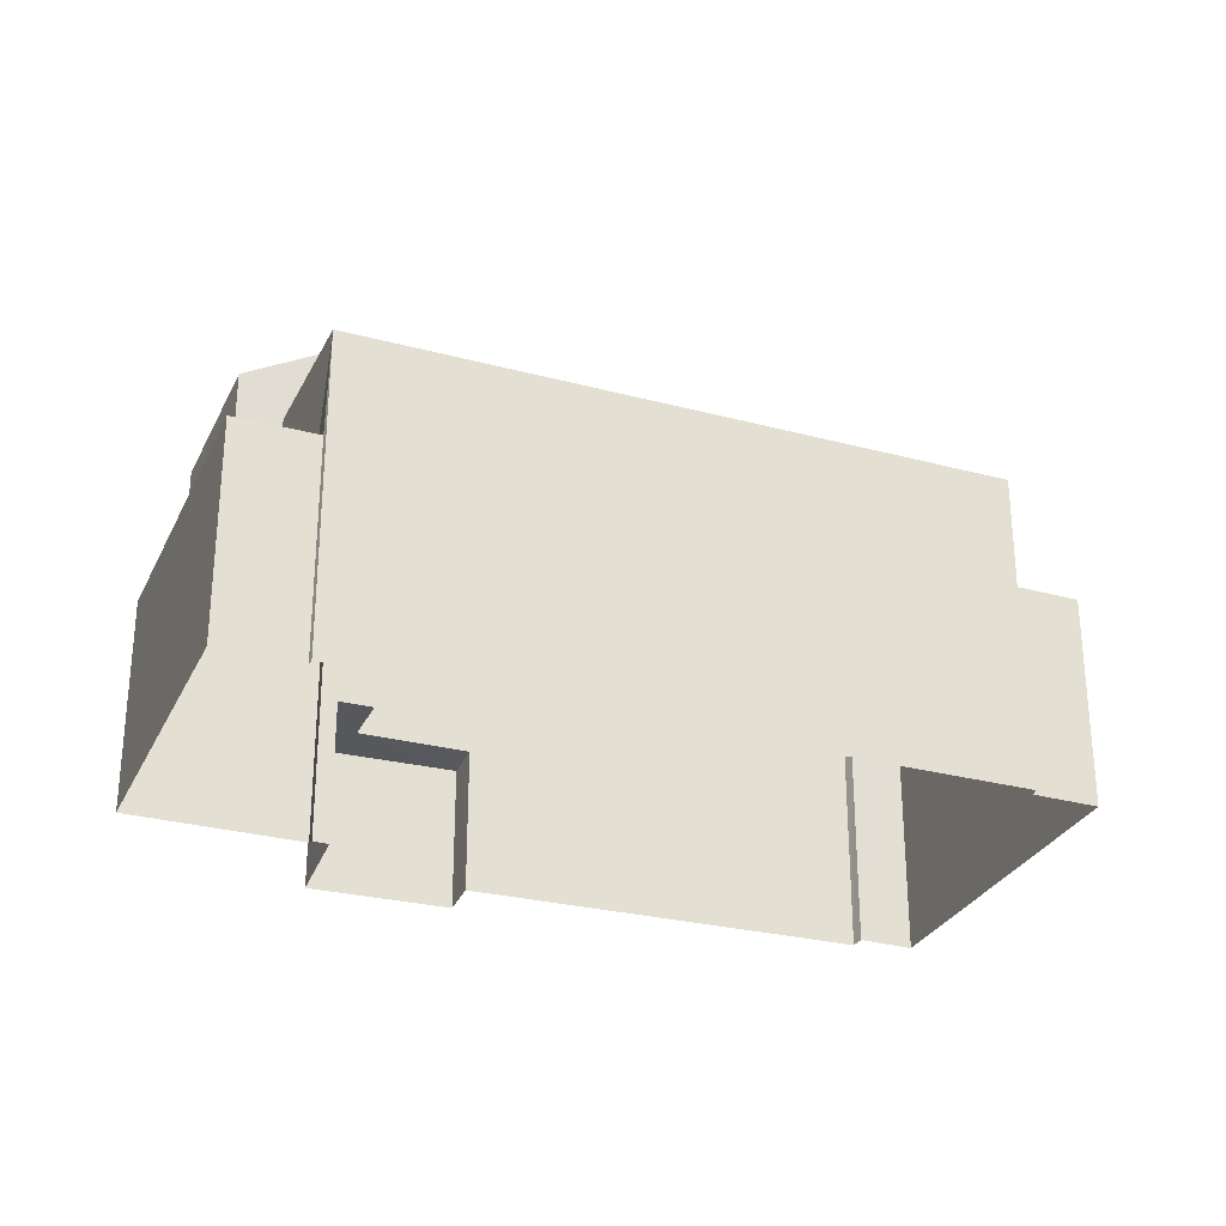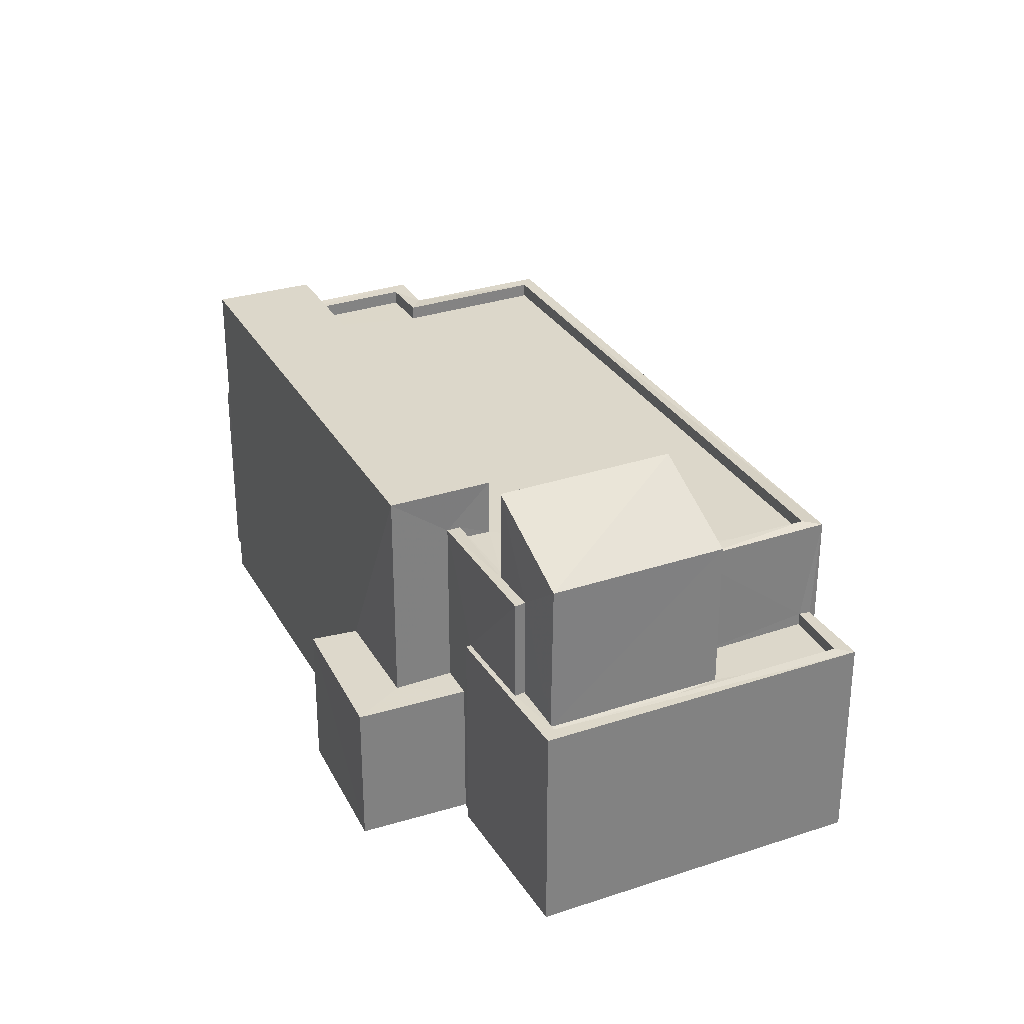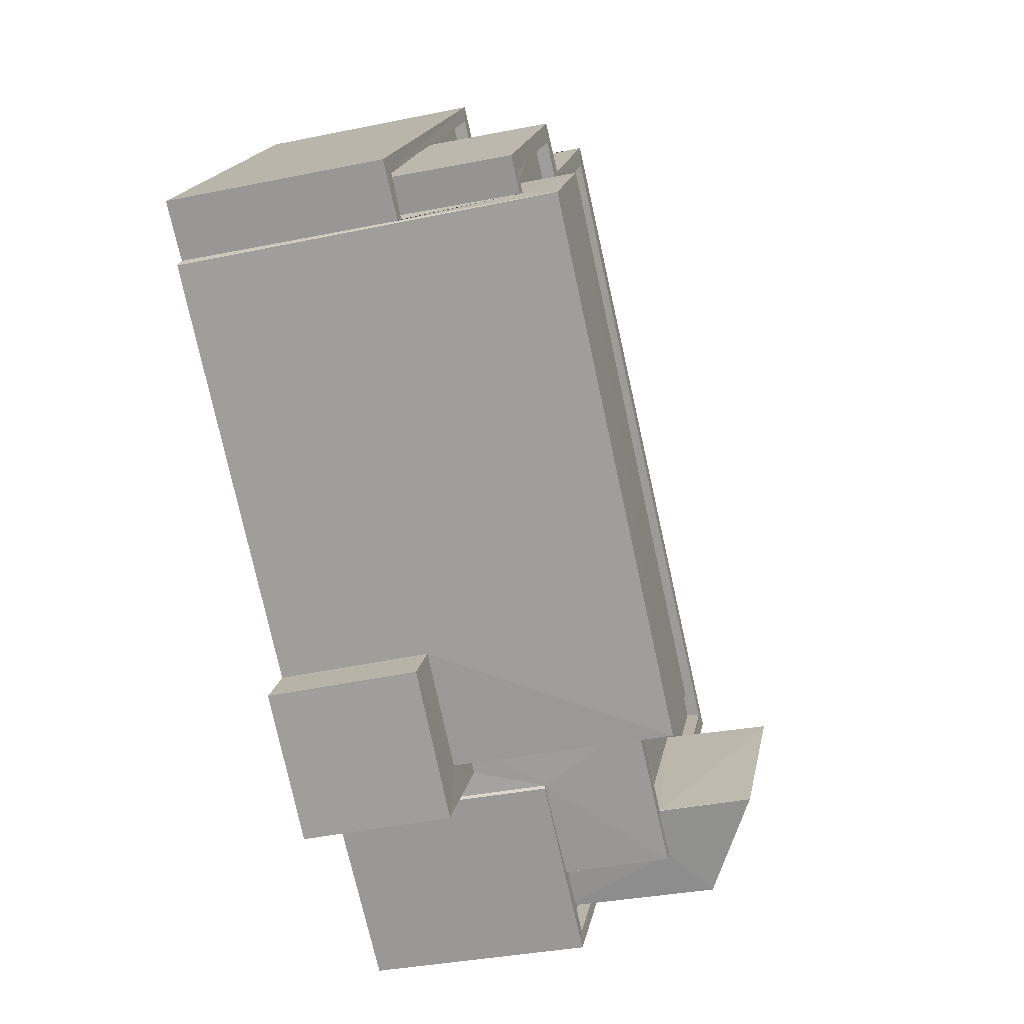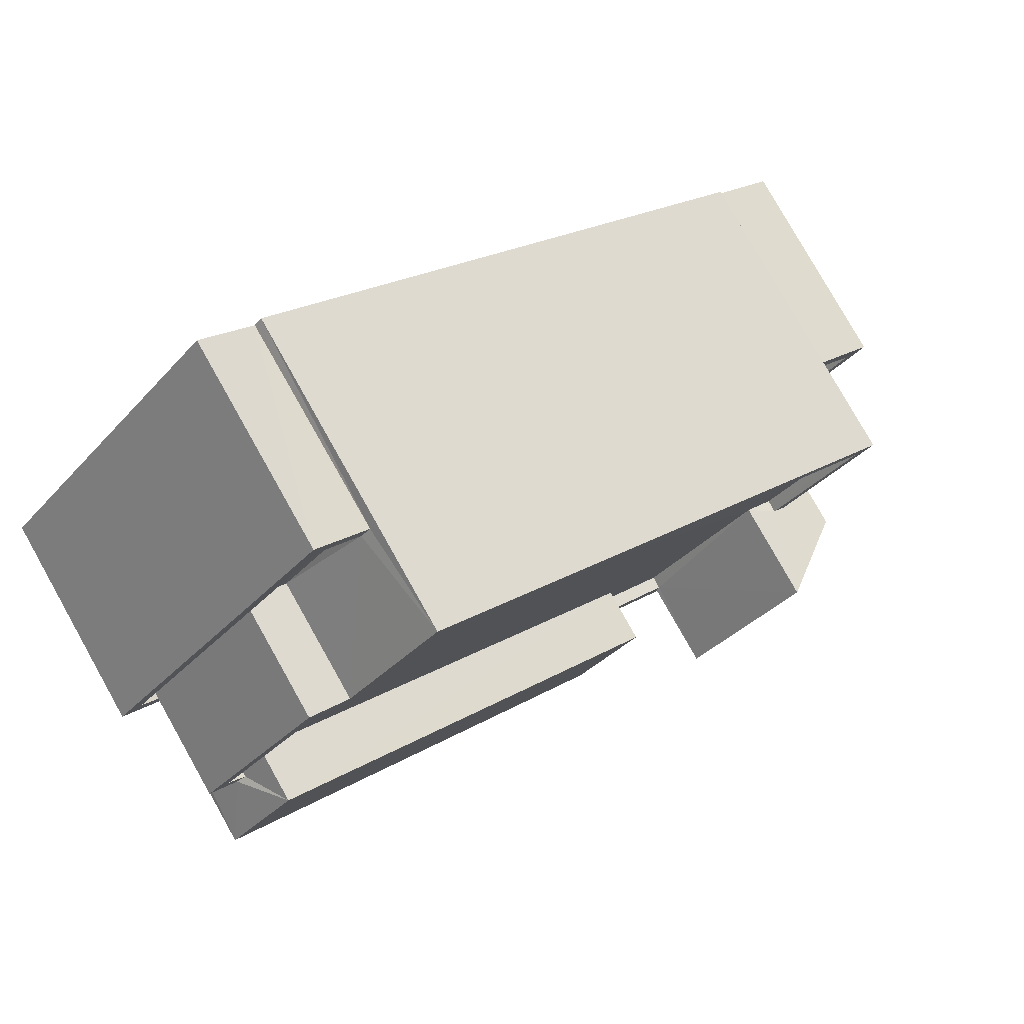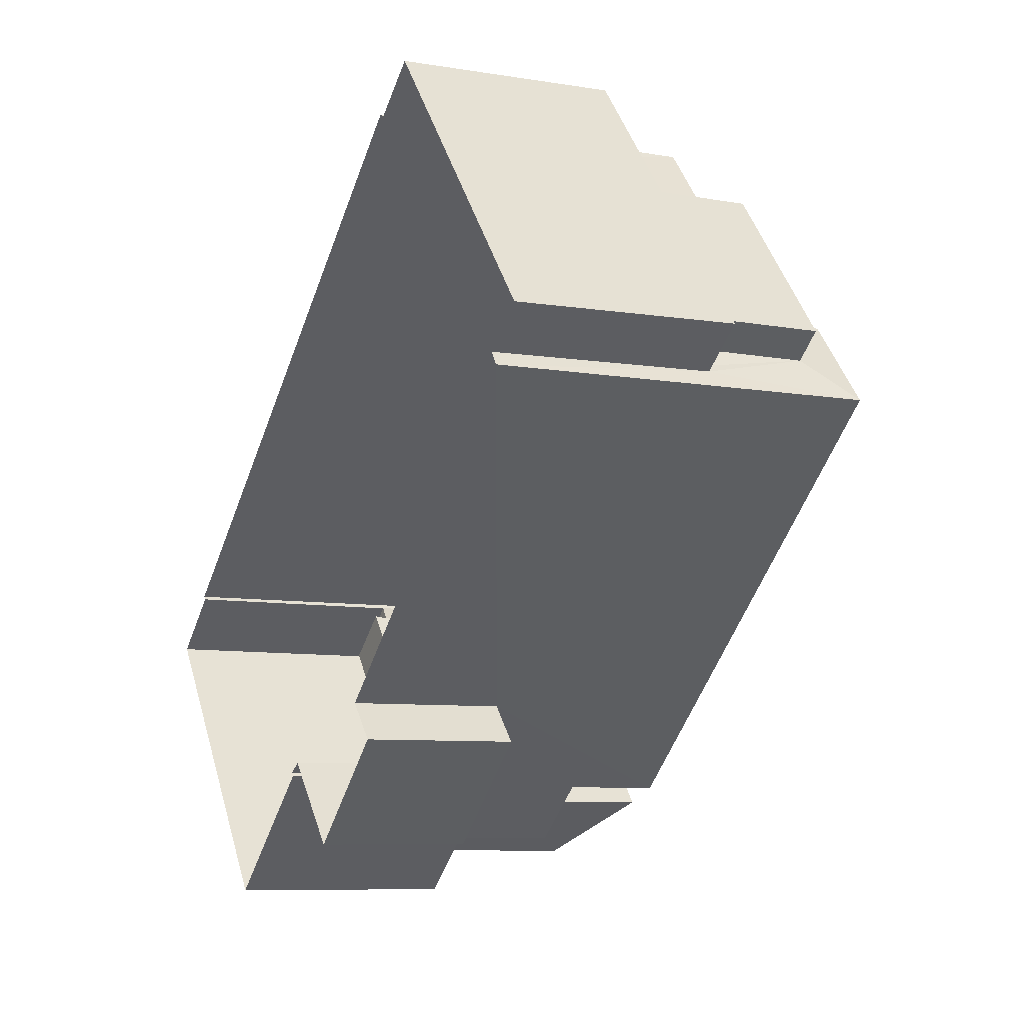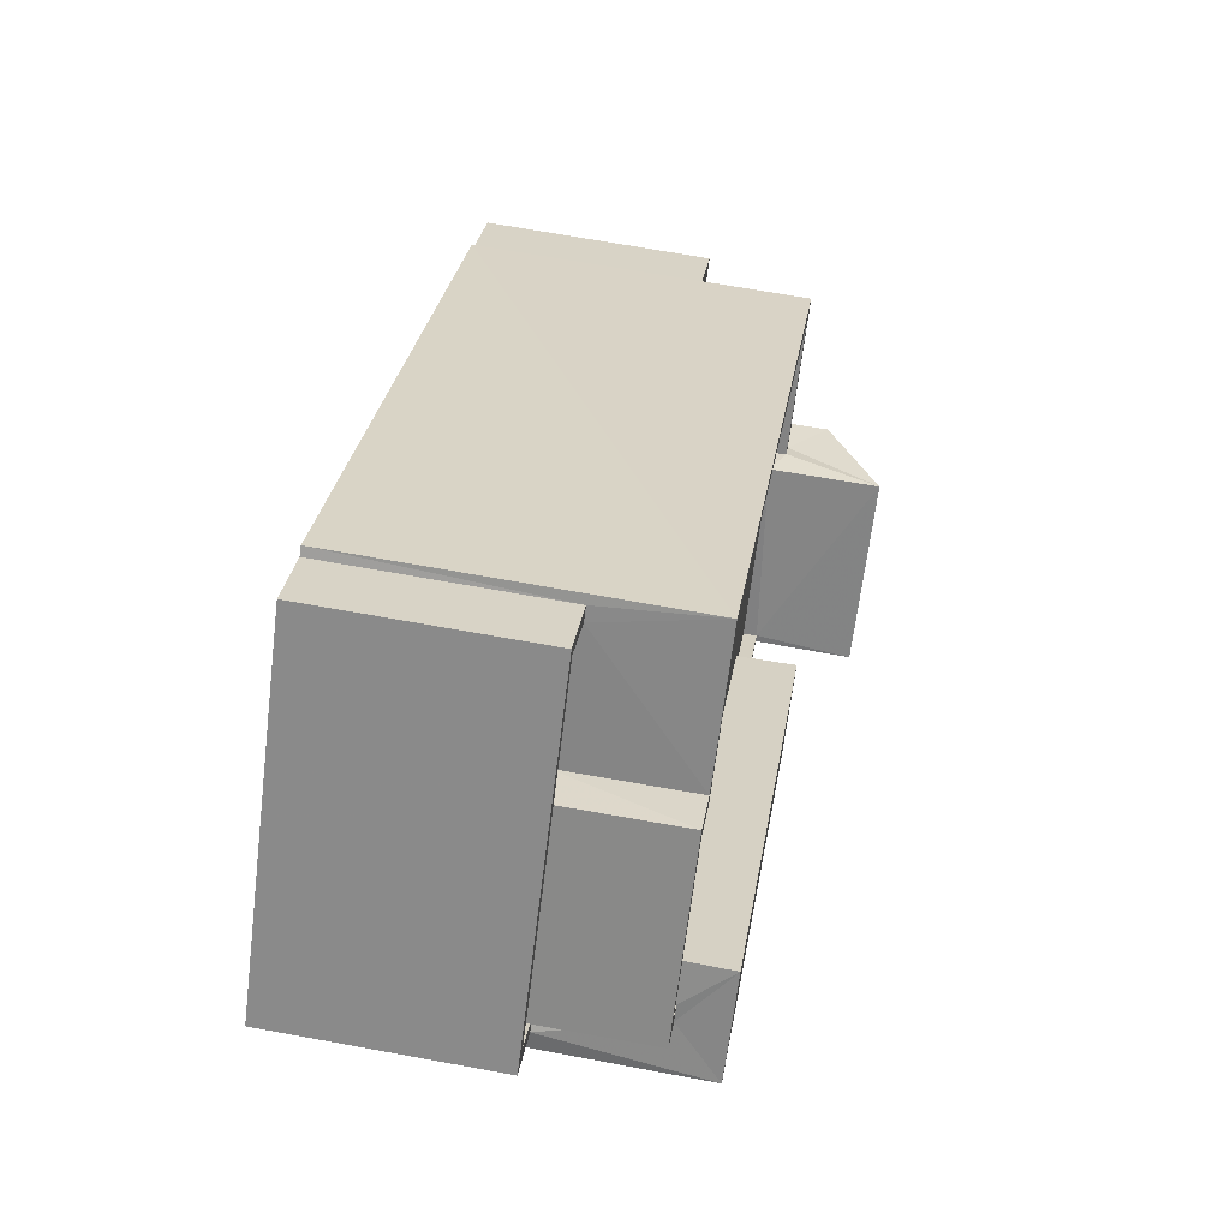
<metadata>
{"format":"obj","ext":"obj","renderer":"f3d","projection":"perspective","resolution":1024,"background":"white","views":[{"elev":-28.8,"azim":119.1,"up":"+Z"},{"elev":30.5,"azim":24.9,"up":"+Z"},{"elev":-33.7,"azim":-73.7,"up":"+Y"},{"elev":79.9,"azim":-29.4,"up":"+Y"},{"elev":-8.0,"azim":-115.5,"up":"+Y"},{"elev":66.2,"azim":-79.4,"up":"+Y"}]}
</metadata>
<code>
v 1.197e+05 7.861e+05 23.86
v 1.197e+05 7.861e+05 23.86
v 1.197e+05 7.861e+05 23.86
v 1.197e+05 7.861e+05 23.86
v 1.197e+05 7.861e+05 23.86
v 1.197e+05 7.861e+05 23.86
v 1.197e+05 7.861e+05 23.86
v 1.197e+05 7.861e+05 23.86
v 1.197e+05 7.861e+05 23.86
v 1.196e+05 7.861e+05 23.87
v 1.196e+05 7.861e+05 23.87
v 1.197e+05 7.861e+05 23.86
v 1.197e+05 7.861e+05 23.86
v 1.196e+05 7.861e+05 23.87
v 1.197e+05 7.861e+05 23.86
v 1.197e+05 7.861e+05 23.86
v 1.197e+05 7.861e+05 27.84
v 1.197e+05 7.861e+05 27.84
v 1.197e+05 7.861e+05 27.84
v 1.197e+05 7.861e+05 27.84
v 1.197e+05 7.861e+05 27.85
v 1.197e+05 7.861e+05 27.85
v 1.197e+05 7.861e+05 27.84
v 1.197e+05 7.861e+05 27.84
v 1.197e+05 7.861e+05 28.1
v 1.197e+05 7.861e+05 28.1
v 1.197e+05 7.861e+05 28.1
v 1.197e+05 7.861e+05 28.09
v 1.197e+05 7.861e+05 28.09
v 1.197e+05 7.861e+05 28.09
v 1.197e+05 7.861e+05 28.09
v 1.197e+05 7.861e+05 28.09
v 1.197e+05 7.861e+05 28.09
v 1.197e+05 7.861e+05 28.1
v 1.197e+05 7.861e+05 30.8
v 1.197e+05 7.861e+05 30.8
v 1.197e+05 7.861e+05 31.92
v 1.197e+05 7.861e+05 31.92
v 1.197e+05 7.861e+05 29.89
v 1.196e+05 7.861e+05 29.89
v 1.196e+05 7.861e+05 29.89
v 1.197e+05 7.861e+05 29.89
v 1.197e+05 7.861e+05 29.88
v 1.197e+05 7.861e+05 29.88
v 1.197e+05 7.861e+05 29.88
v 1.197e+05 7.861e+05 29.88
v 1.197e+05 7.861e+05 29.88
v 1.197e+05 7.861e+05 29.88
v 1.197e+05 7.861e+05 29.89
v 1.197e+05 7.861e+05 29.89
v 1.197e+05 7.861e+05 30.13
v 1.197e+05 7.861e+05 30.13
v 1.197e+05 7.861e+05 30.13
v 1.197e+05 7.861e+05 30.14
v 1.197e+05 7.861e+05 30.14
v 1.197e+05 7.861e+05 30.13
v 1.196e+05 7.861e+05 30.14
v 1.196e+05 7.861e+05 30.14
v 1.196e+05 7.861e+05 30.14
v 1.197e+05 7.861e+05 30.14
v 1.197e+05 7.861e+05 30.14
v 1.197e+05 7.861e+05 30.14
v 1.196e+05 7.861e+05 30.14
v 1.197e+05 7.861e+05 30.14
v 1.197e+05 7.861e+05 30.13
v 1.197e+05 7.861e+05 30.13
v 1.197e+05 7.861e+05 30.13
v 1.197e+05 7.861e+05 30.13
v 1.197e+05 7.861e+05 30.13
v 1.197e+05 7.861e+05 30.13
v 1.197e+05 7.861e+05 27.76
v 1.197e+05 7.861e+05 27.76
v 1.197e+05 7.861e+05 27.76
v 1.196e+05 7.861e+05 27.76
v 1.196e+05 7.861e+05 27.76
v 1.196e+05 7.861e+05 27.76
v 1.196e+05 7.861e+05 27.76
v 1.197e+05 7.861e+05 27.76
v 1.196e+05 7.861e+05 28.01
v 1.196e+05 7.861e+05 28.01
v 1.196e+05 7.861e+05 28.01
v 1.197e+05 7.861e+05 28.01
v 1.197e+05 7.861e+05 28.01
v 1.197e+05 7.861e+05 28.01
v 1.196e+05 7.861e+05 28.01
v 1.197e+05 7.861e+05 28.01
v 1.197e+05 7.861e+05 30.99
v 1.196e+05 7.861e+05 30.99
v 1.197e+05 7.861e+05 30.99
v 1.197e+05 7.861e+05 30.99
v 1.197e+05 7.861e+05 26.75
v 1.197e+05 7.861e+05 26.75
v 1.197e+05 7.861e+05 26.75
v 1.197e+05 7.861e+05 26.75
v 1.197e+05 7.861e+05 26.75
v 1.197e+05 7.861e+05 26.75
f 1 2 3
f 4 5 6
f 7 6 8
f 1 3 9
f 3 10 11
f 8 5 9
f 12 8 13
f 11 14 15
f 8 16 13
f 16 11 15
f 6 5 8
f 9 3 8
f 3 11 16
f 8 3 16
f 17 18 19
f 20 17 19
f 21 22 23
f 18 24 19
f 22 20 23
f 23 20 19
f 25 26 27
f 28 29 30
f 28 31 29
f 32 26 25
f 31 33 32
f 26 33 34
f 31 28 33
f 32 33 26
f 35 36 37
f 38 35 37
f 39 40 41
f 40 39 42
f 43 44 45
f 46 47 48
f 44 48 45
f 49 42 39
f 45 50 49
f 48 47 50
f 45 49 39
f 48 50 45
f 51 52 53
f 54 55 53
f 51 56 52
f 57 58 59
f 60 58 57
f 60 61 62
f 54 62 55
f 63 57 59
f 64 55 62
f 62 61 64
f 55 51 53
f 60 57 61
f 65 66 67
f 66 68 67
f 67 69 70
f 67 68 69
f 71 72 73
f 74 75 76
f 74 77 75
f 78 72 71
f 77 72 78
f 77 74 72
f 79 80 81
f 81 80 82
f 82 83 84
f 80 79 85
f 84 83 86
f 80 83 82
f 87 88 89
f 90 87 89
f 91 92 93
f 94 93 95
f 95 93 96
f 93 92 96
f 34 33 20
f 22 34 20
f 30 17 28
f 30 18 17
f 33 28 17
f 20 33 17
f 5 4 25
f 27 5 25
f 6 32 25
f 4 6 25
f 29 31 7
f 8 29 7
f 7 32 6
f 7 31 32
f 46 48 56
f 24 52 19
f 48 37 56
f 19 52 36
f 52 37 36
f 56 37 52
f 23 19 36
f 35 23 36
f 38 70 35
f 35 70 23
f 38 67 70
f 23 70 21
f 48 65 37
f 37 65 38
f 48 44 65
f 38 65 67
f 71 73 86
f 16 84 13
f 73 62 86
f 13 84 54
f 86 62 54
f 84 86 54
f 12 54 53
f 12 13 54
f 8 12 29
f 18 30 24
f 24 30 52
f 12 53 29
f 53 52 30
f 53 30 29
f 68 27 69
f 69 27 26
f 68 94 27
f 27 95 5
f 5 95 9
f 94 95 27
f 73 72 60
f 62 73 60
f 22 21 34
f 26 34 69
f 69 34 70
f 34 21 70
f 76 59 58
f 74 76 58
f 72 74 58
f 60 72 58
f 42 57 40
f 42 61 57
f 61 42 49
f 64 61 49
f 64 49 50
f 55 64 50
f 47 55 50
f 47 51 55
f 56 51 47
f 46 56 47
f 41 40 57
f 63 41 57
f 66 65 44
f 43 66 44
f 71 83 78
f 71 86 83
f 75 77 80
f 85 75 80
f 78 80 77
f 78 83 80
f 11 81 14
f 11 79 81
f 81 82 15
f 14 81 15
f 16 15 82
f 84 16 82
f 39 63 87
f 87 59 88
f 88 79 10
f 10 79 11
f 75 85 76
f 63 39 41
f 59 76 85
f 59 85 79
f 63 59 87
f 59 79 88
f 93 89 91
f 3 91 10
f 10 91 88
f 91 89 88
f 94 68 93
f 89 93 68
f 89 68 90
f 66 43 45
f 66 45 90
f 68 66 90
f 45 87 90
f 45 39 87
f 9 96 1
f 9 95 96
f 1 92 2
f 1 96 92
f 3 2 92
f 91 3 92

</code>
